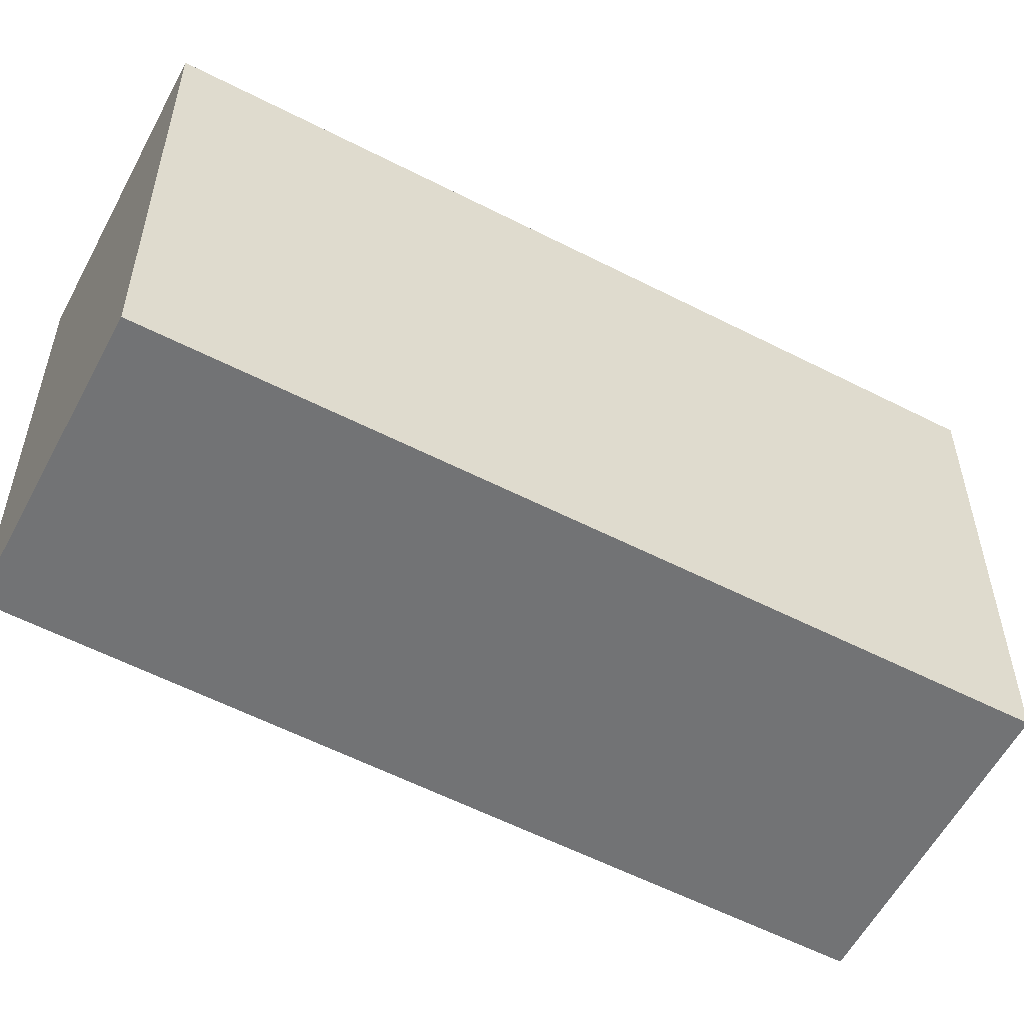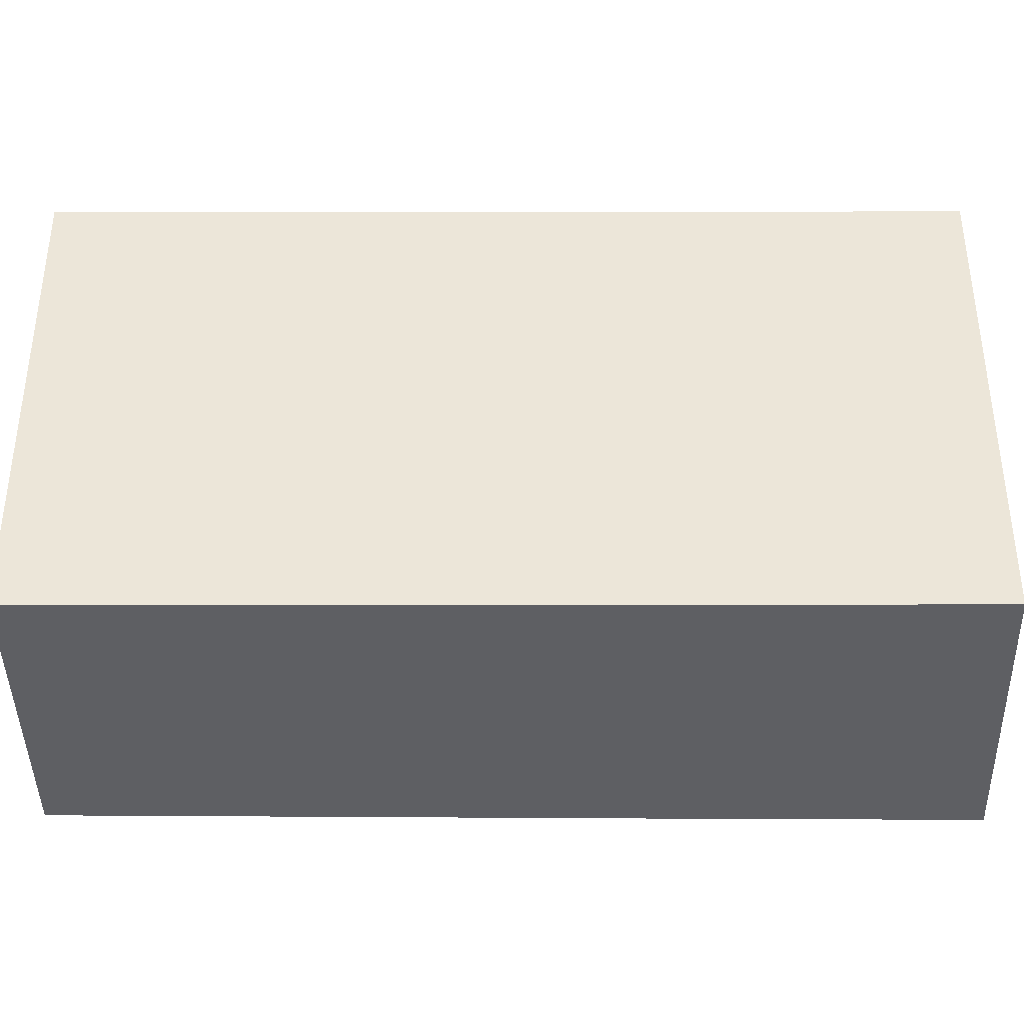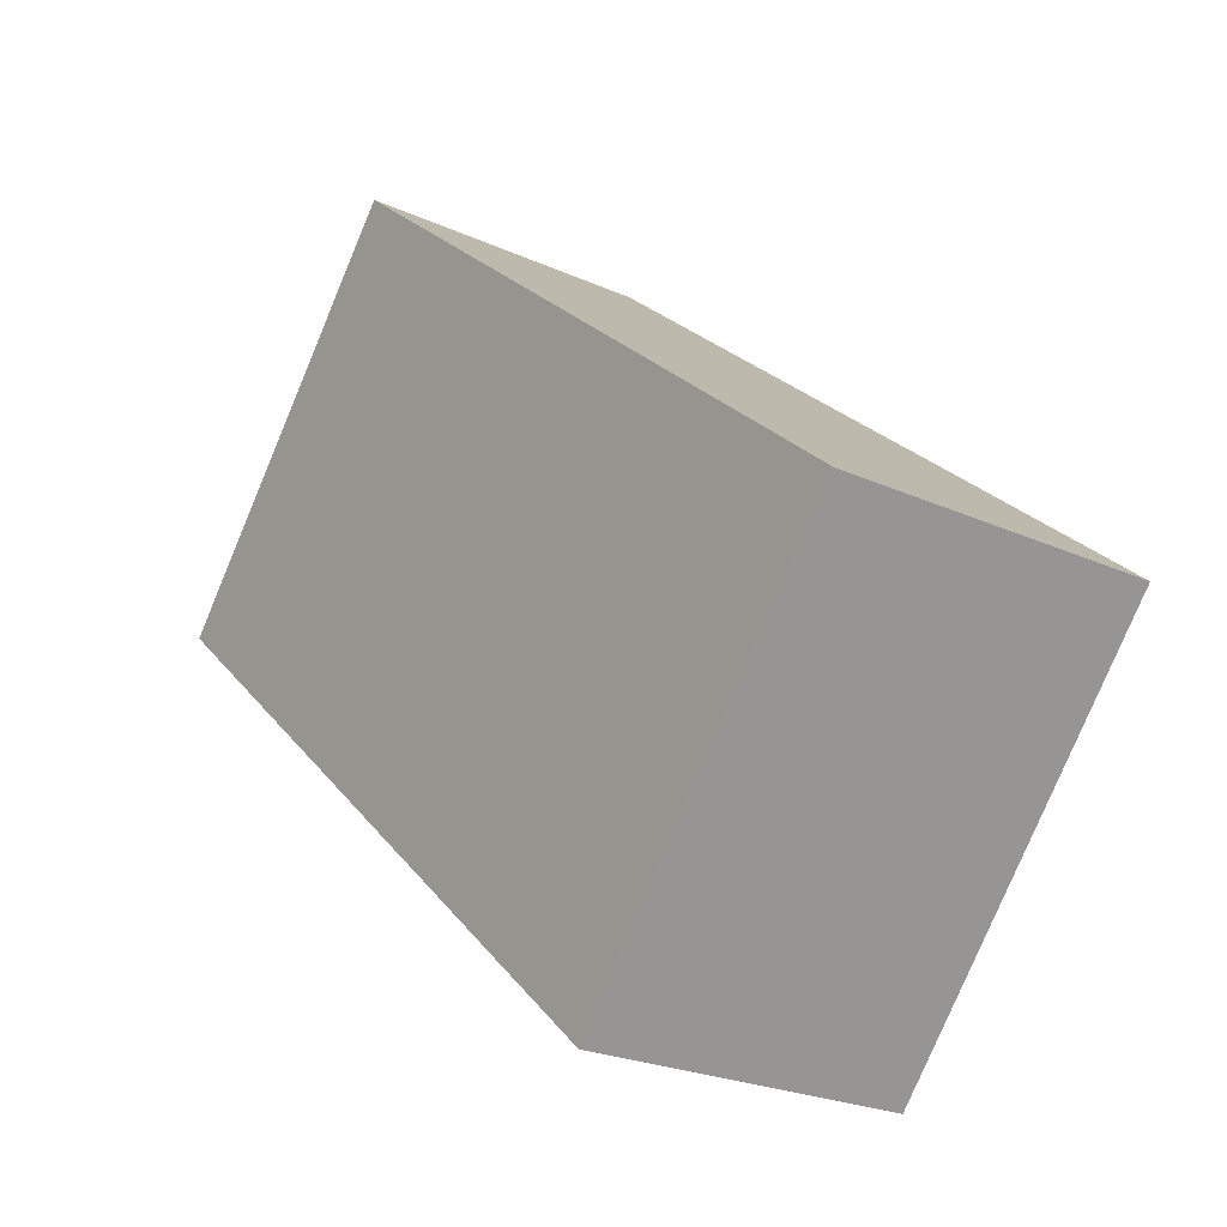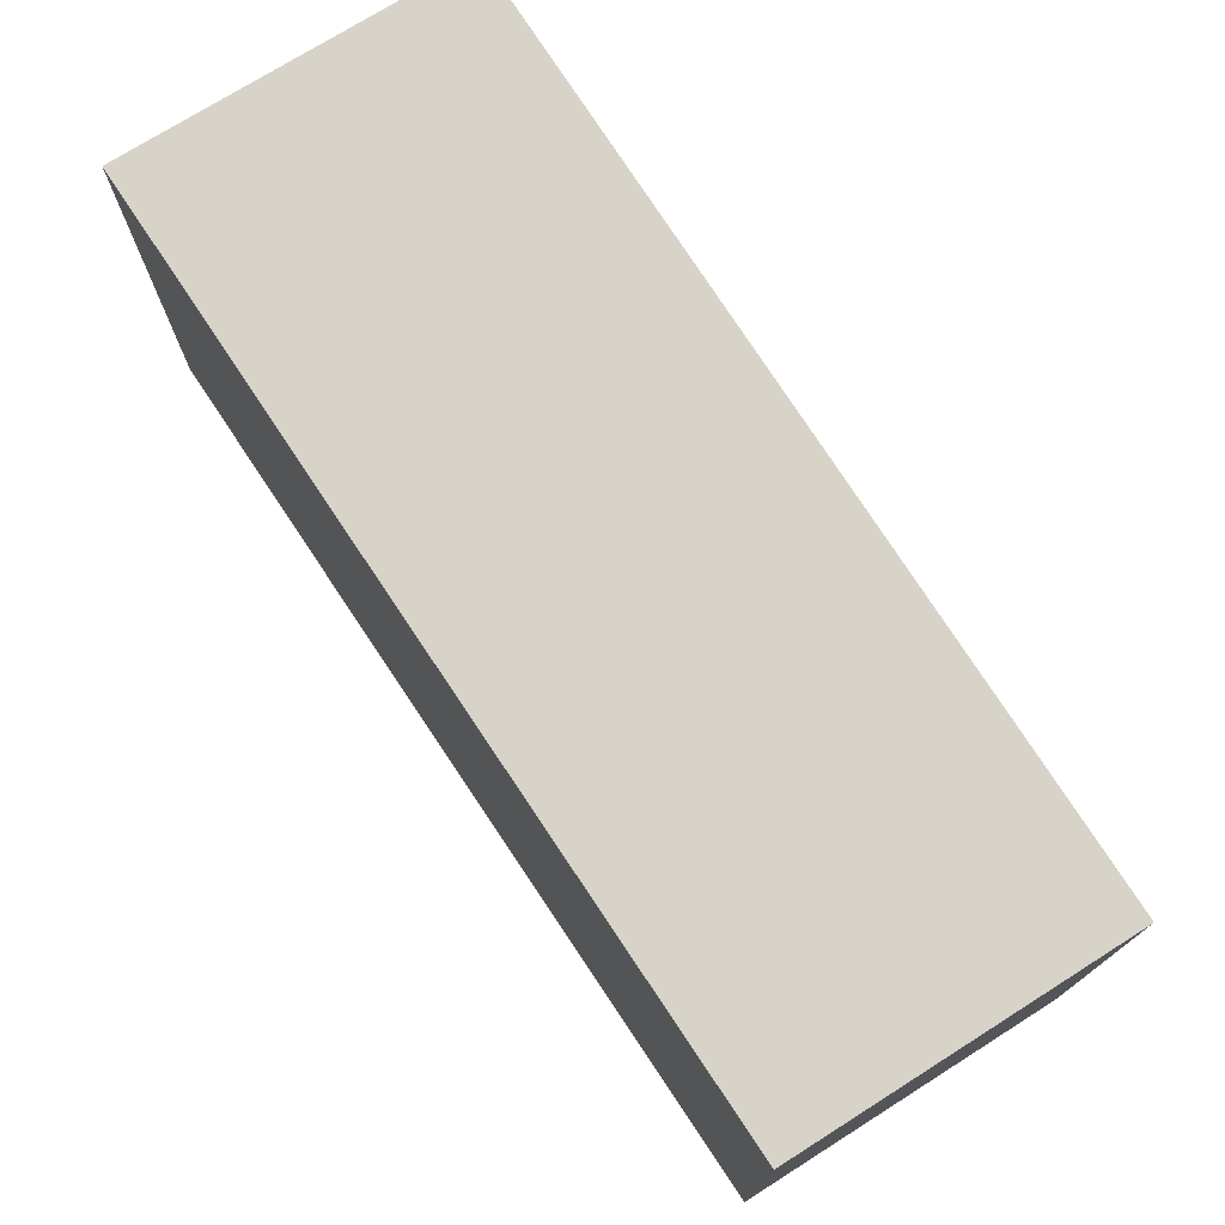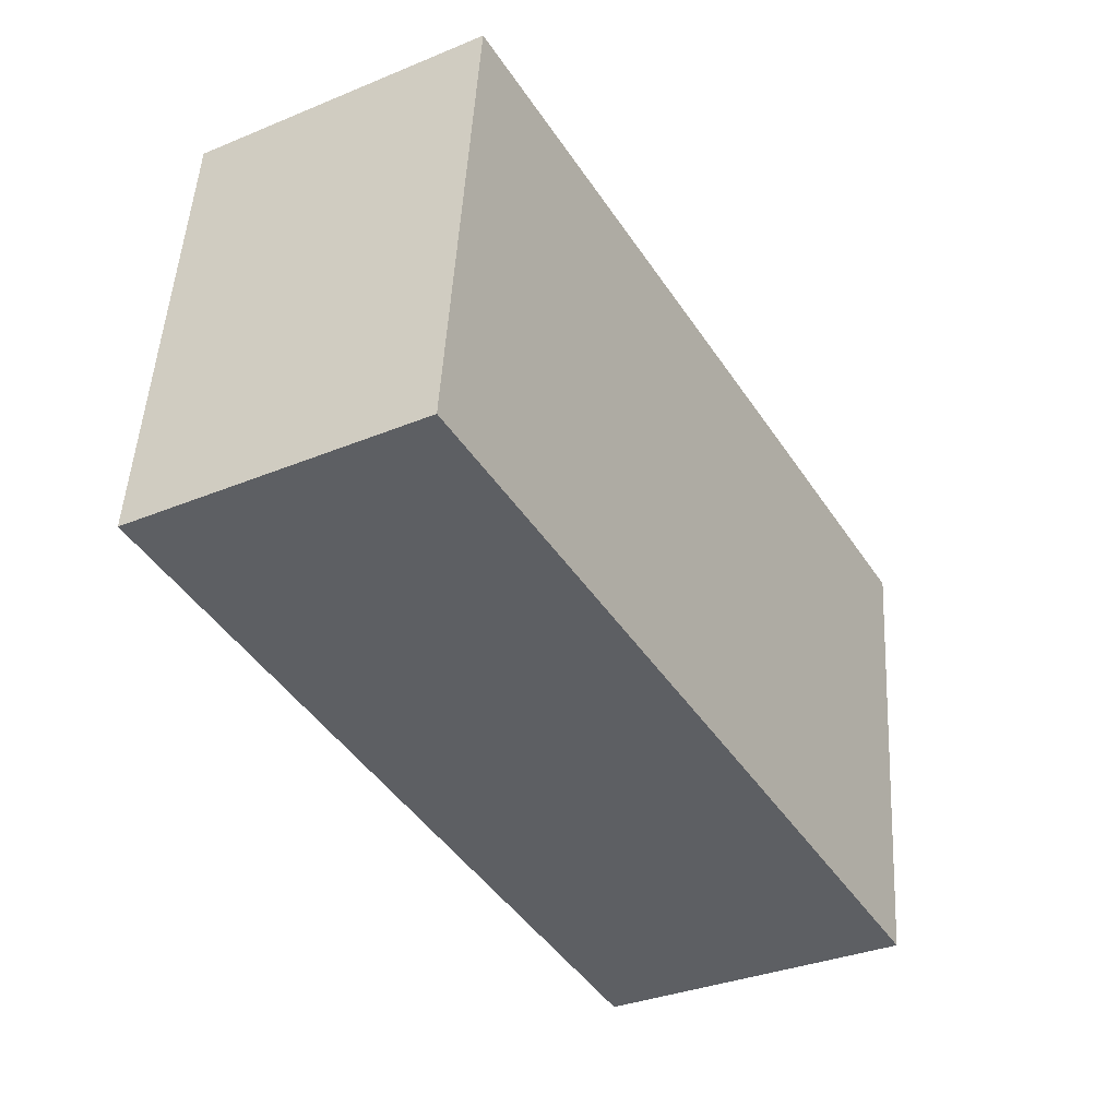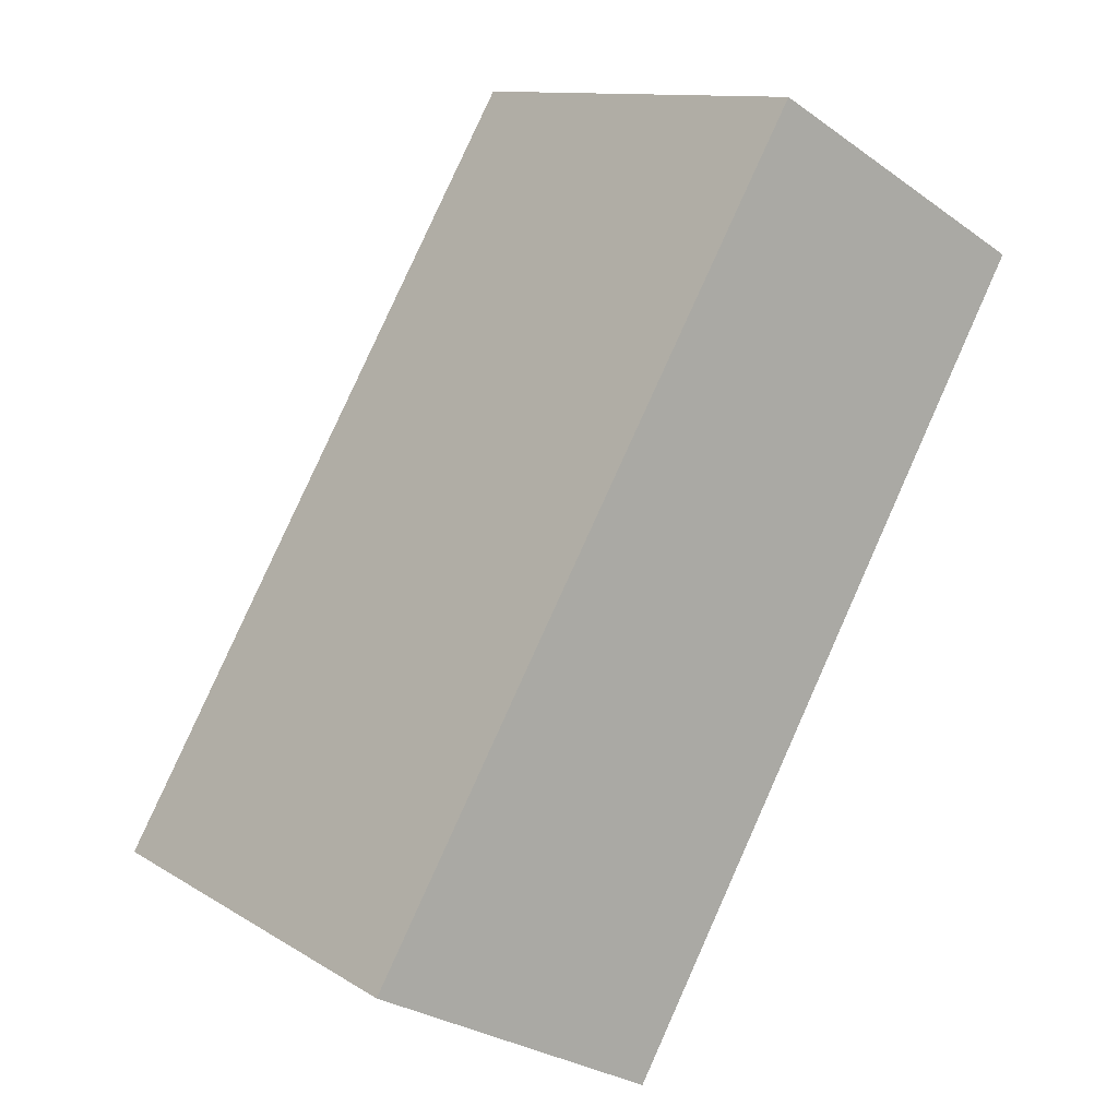
<metadata>
{"format":"obj","ext":"obj","renderer":"f3d","projection":"perspective","resolution":1024,"background":"white","views":[{"elev":-55.7,"azim":91.4,"up":"+Y"},{"elev":-40.5,"azim":119.8,"up":"+Y"},{"elev":-79.3,"azim":157.2,"up":"+Z"},{"elev":76.5,"azim":-3.4,"up":"+Y"},{"elev":49.6,"azim":-176.8,"up":"+Z"},{"elev":11.6,"azim":-34.9,"up":"+Z"}]}
</metadata>
<code>
v  4.208 7.08 -2.231
v  0 0 0
v  0 7.08 4.335e-16
v  4.208 1.366e-16 -2.231
v  2.374 7.08 4.073
v  6.501 -6.81e-16 11.12
v  6.501 7.08 11.12
v  2.374 -2.494e-16 4.073
v  10.55 7.08 8.87
v  8.419 -3.146e-16 5.137
v  8.419 7.08 5.137
v  10.55 -5.431e-16 8.87
g defaultobject
f 1 2 3
f 2 1 4
f 5 6 7
f 6 5 8
f 9 10 11
f 10 9 12
f 4 8 2
f 8 4 10
f 8 10 6
f 6 10 12
f 7 12 9
f 12 7 6
f 3 8 5
f 8 3 2
f 5 1 3
f 1 5 11
f 11 5 7
f 11 7 9
f 11 4 1
f 4 11 10

</code>
